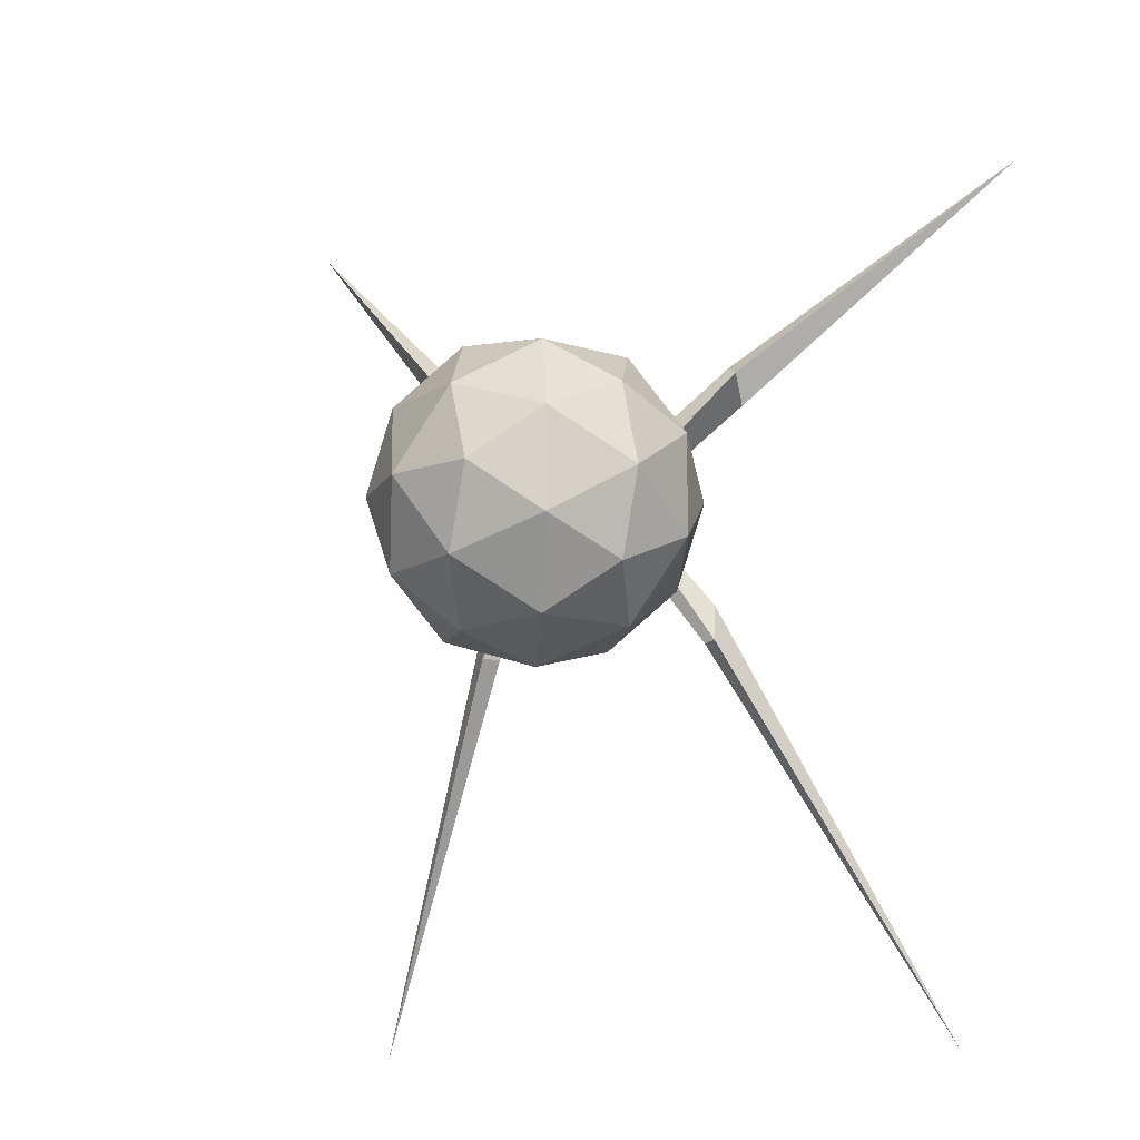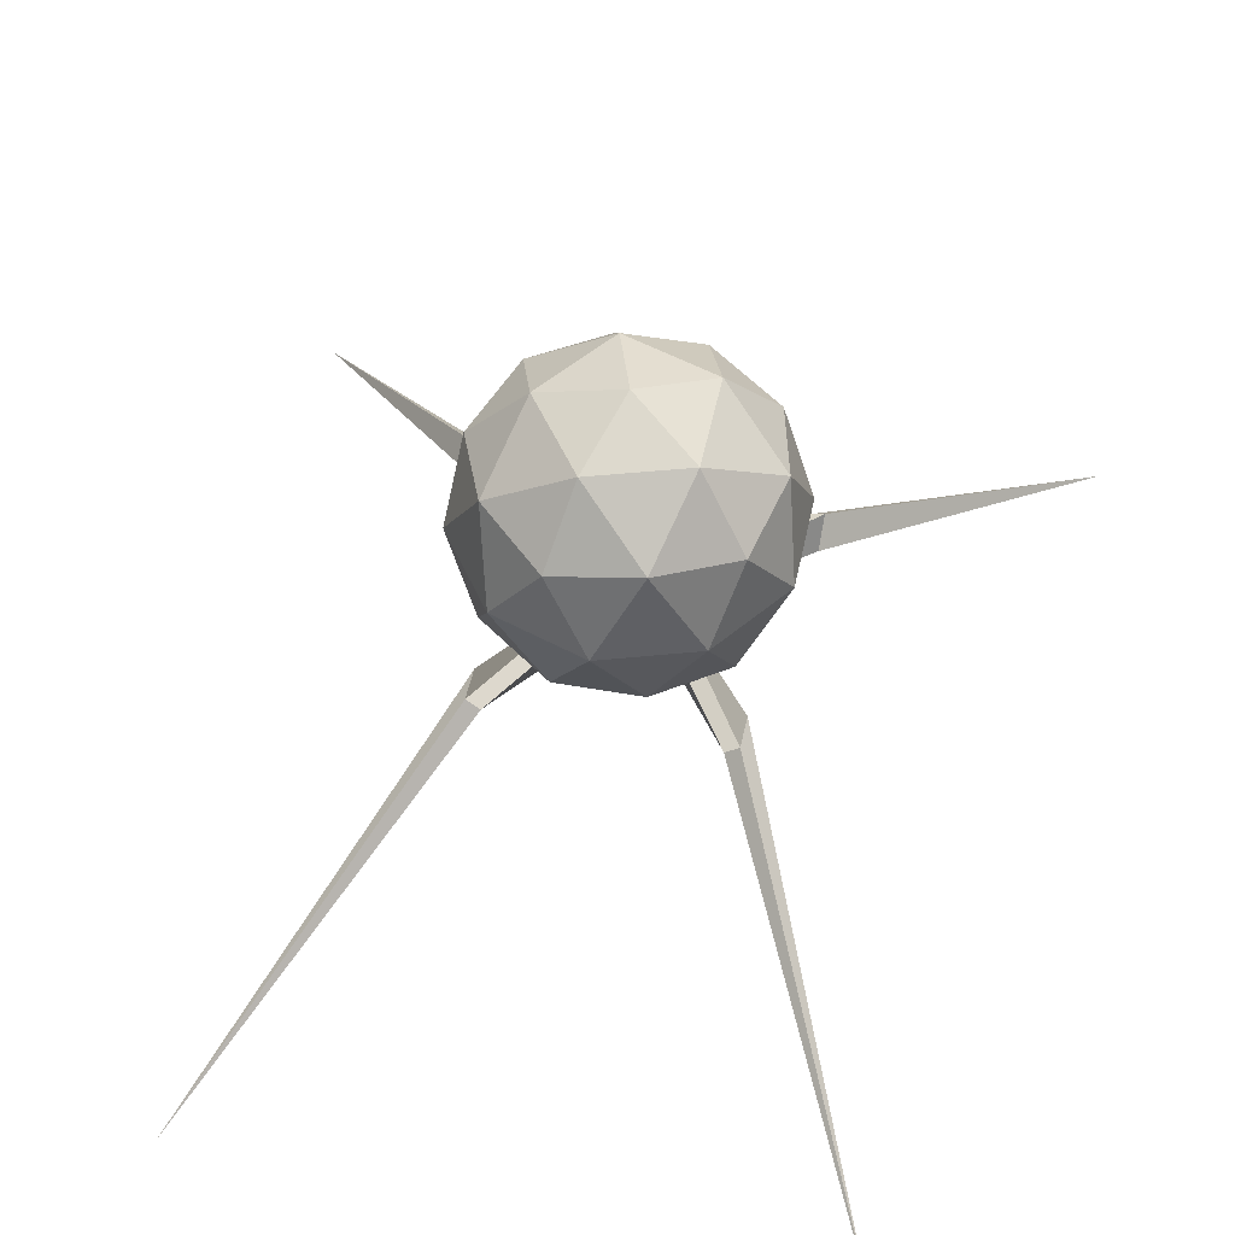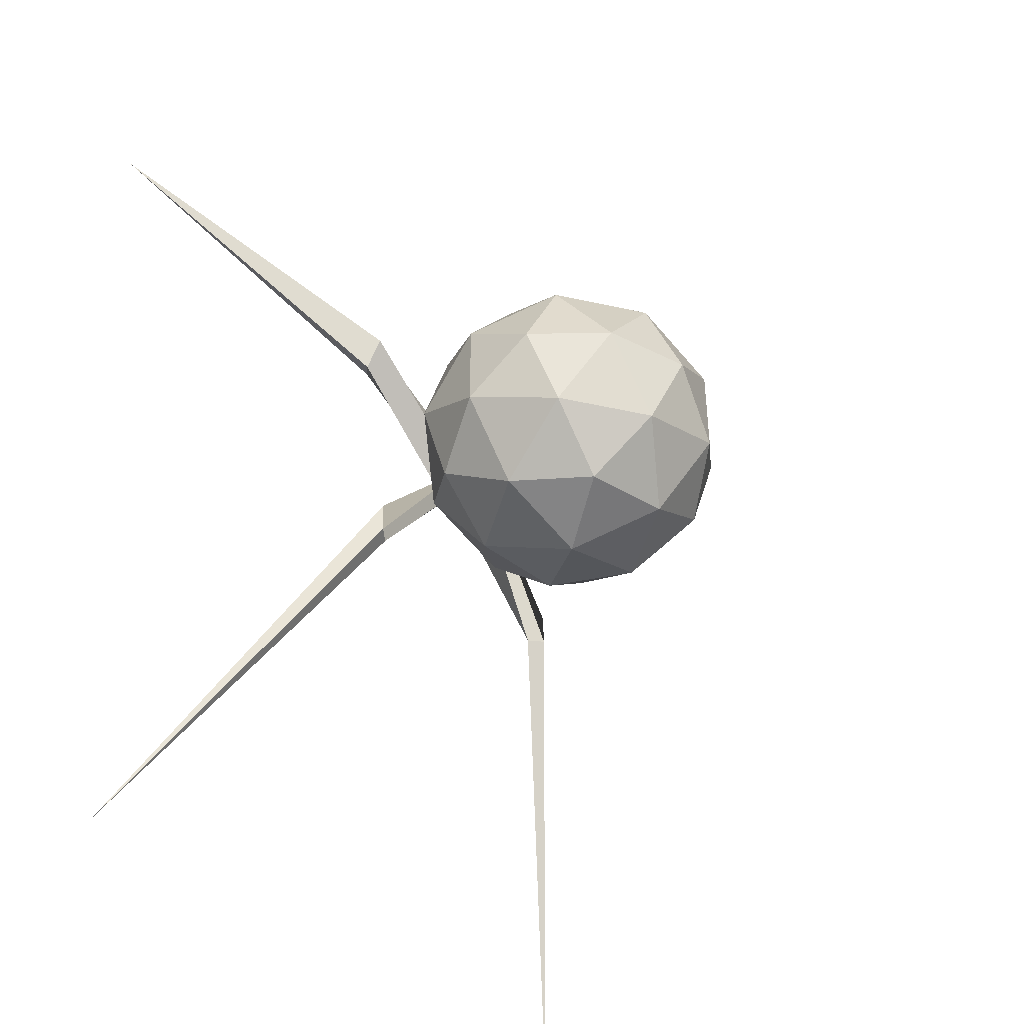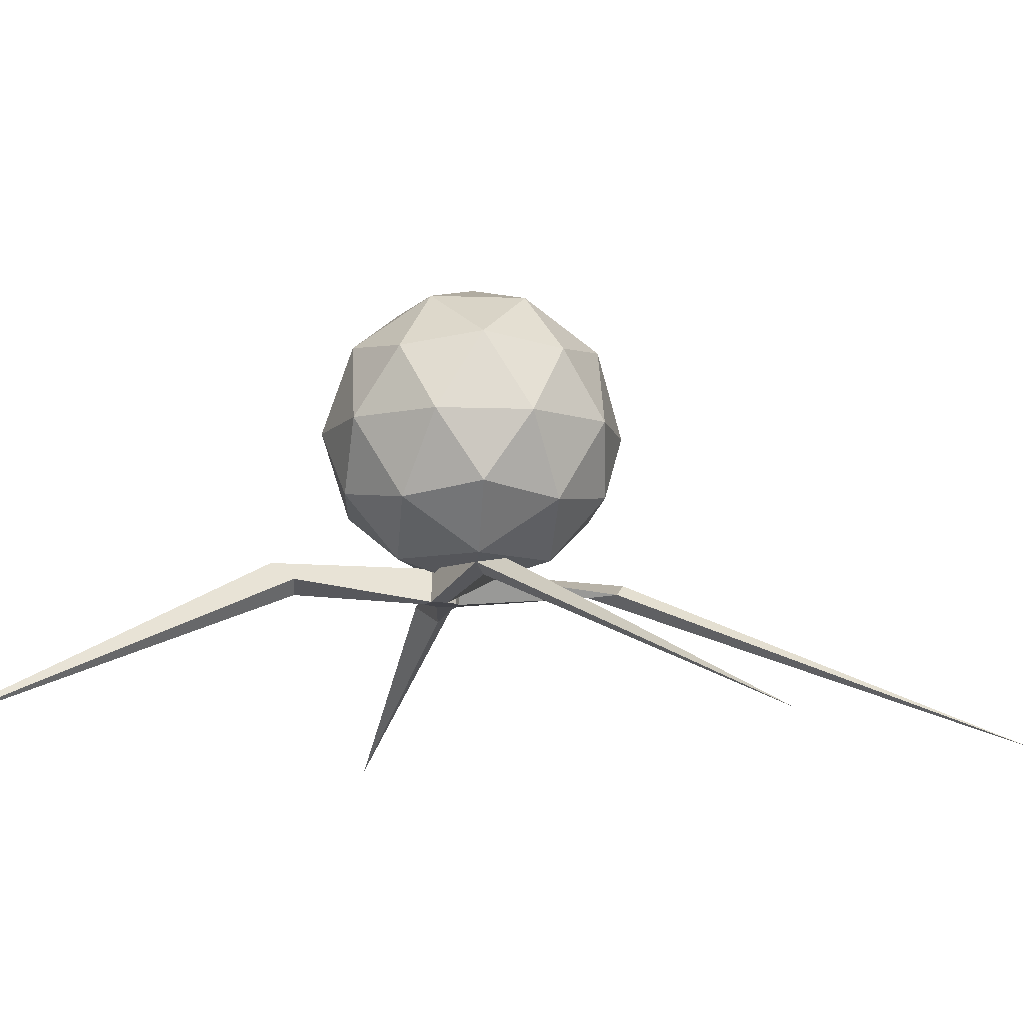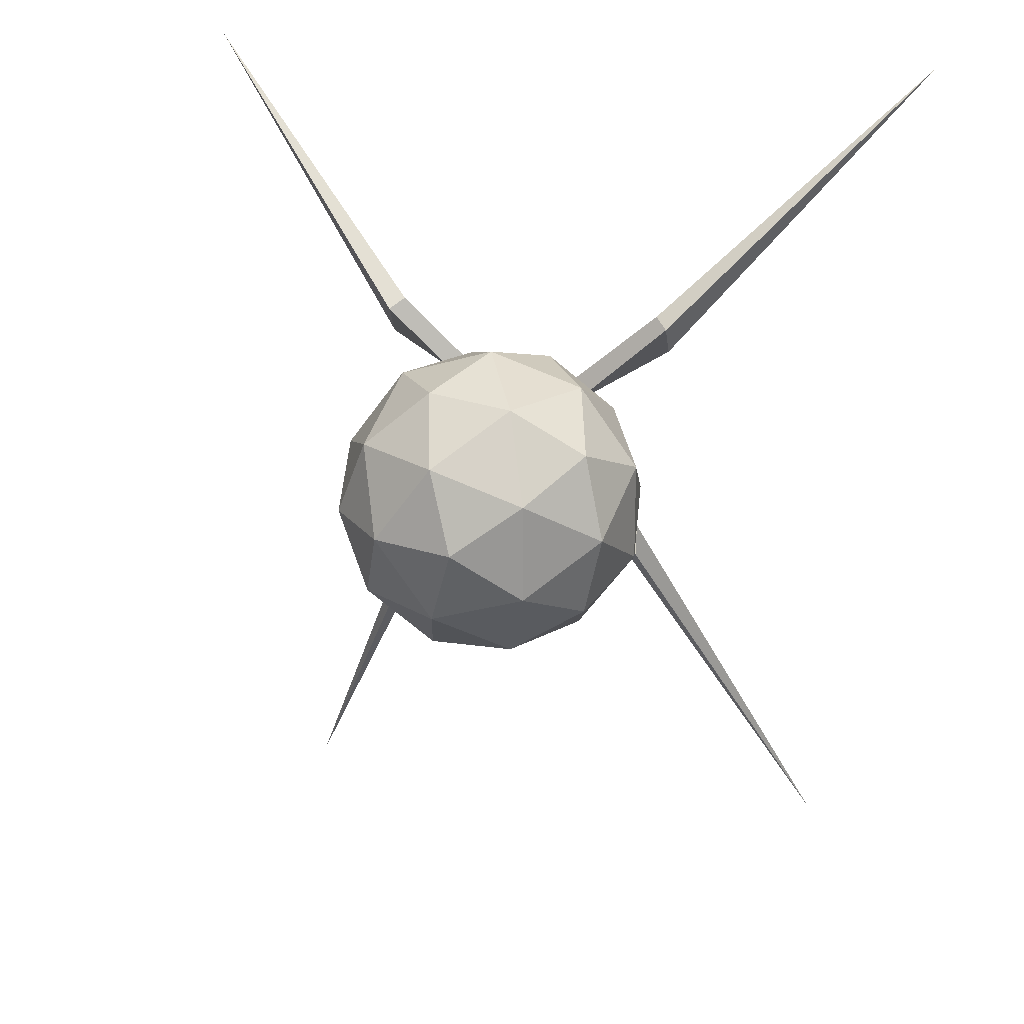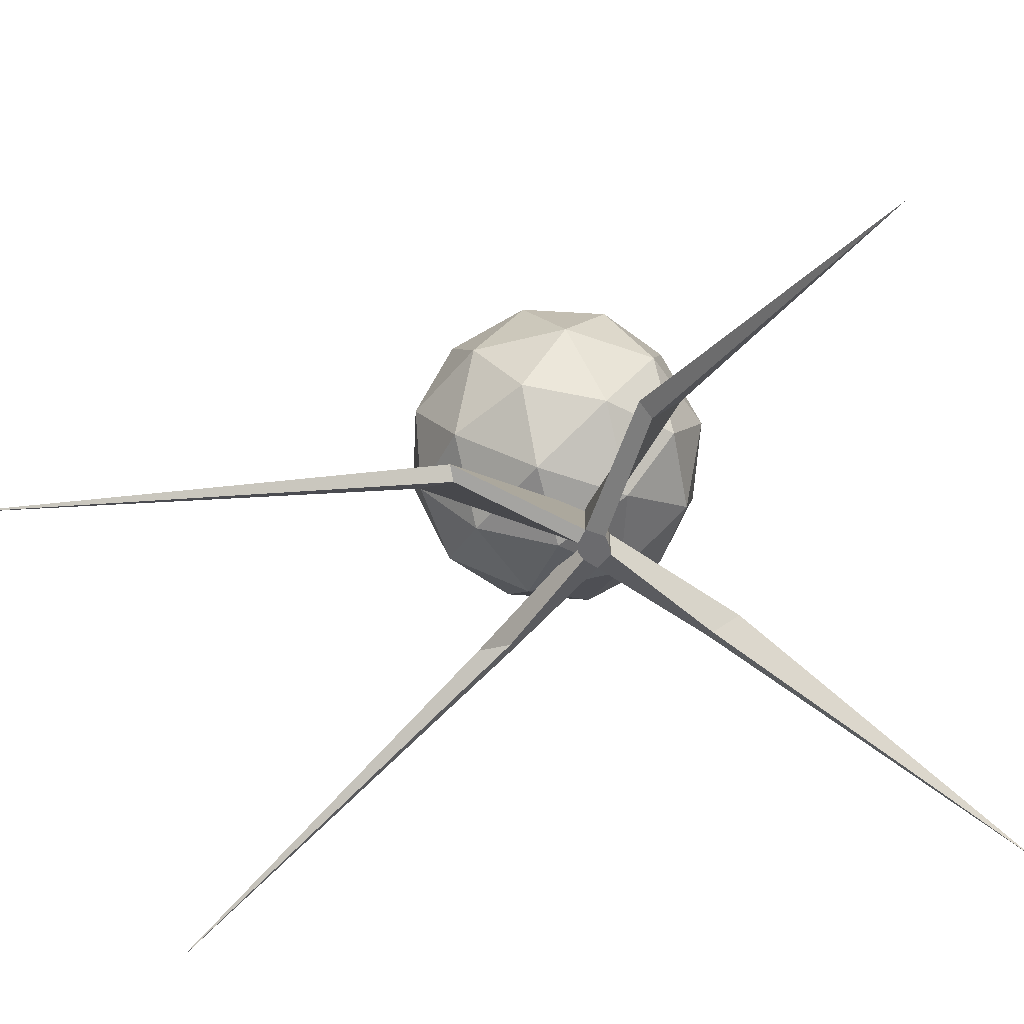
<metadata>
{"format":"obj","ext":"obj","renderer":"f3d","projection":"perspective","resolution":1024,"background":"white","views":[{"elev":-13.2,"azim":-157.6,"up":"+Z"},{"elev":53.1,"azim":-167.9,"up":"+Y"},{"elev":-44.5,"azim":133.6,"up":"+Z"},{"elev":-9.3,"azim":120.4,"up":"+Y"},{"elev":22.2,"azim":-165.5,"up":"+Z"},{"elev":-53.5,"azim":-74.9,"up":"+Y"}]}
</metadata>
<code>
o Icosphere
v 0.7936 0.7963 -0.3214
v 1.517 1.349 0.2043
v 0.5172 1.349 0.5292
v -0.1008 1.349 -0.3214
v 0.5172 1.349 -1.172
v 1.517 1.349 -0.8471
v 1.07 2.243 0.5292
v 0.07 2.243 0.2043
v 0.07 2.243 -0.8471
v 1.07 2.243 -1.172
v 1.688 2.243 -0.3214
v 0.7936 2.796 -0.3214
v 0.6311 0.9456 0.1786
v 1.219 0.9456 -0.01241
v 1.056 1.271 0.4876
v 1.644 1.271 -0.3214
v 1.219 0.9456 -0.6304
v 0.2679 0.9456 -0.3214
v 0.1054 1.271 0.1786
v 0.6311 0.9456 -0.8214
v 0.1054 1.271 -0.8214
v 1.056 1.271 -1.13
v 1.745 1.796 -0.01241
v 1.745 1.796 -0.6304
v 0.7936 1.796 0.6786
v 1.381 1.796 0.4876
v -0.1575 1.796 -0.01241
v 0.2058 1.796 0.4876
v 0.2058 1.796 -1.13
v -0.1575 1.796 -0.6304
v 1.381 1.796 -1.13
v 0.7936 1.796 -1.321
v 1.482 2.322 0.1786
v 0.5307 2.322 0.4876
v -0.05704 2.322 -0.3214
v 0.5307 2.322 -1.13
v 1.482 2.322 -0.8214
v 0.9561 2.647 0.1786
v 1.319 2.647 -0.3214
v 0.3683 2.647 -0.01241
v 0.3683 2.647 -0.6304
v 0.9561 2.647 -0.8214
v 0.6311 0.9456 0.1786
v 0.7936 0.7963 -0.3214
v 1.219 0.9456 -0.01241
v 1.517 1.349 0.2043
v 1.056 1.271 0.4876
v 0.5172 1.349 0.5292
v 1.644 1.271 -0.3214
v 1.219 0.9456 -0.6304
v 1.517 1.349 -0.8471
v 0.2679 0.9456 -0.3214
v 0.1054 1.271 0.1786
v -0.1008 1.349 -0.3214
v 0.6311 0.9456 -0.8214
v 0.1054 1.271 -0.8214
v 0.5172 1.349 -1.172
v 1.056 1.271 -1.13
v 1.745 1.796 -0.01241
v 1.745 1.796 -0.6304
v 1.688 2.243 -0.3214
v 0.7936 1.796 0.6786
v 1.381 1.796 0.4876
v 1.07 2.243 0.5292
v -0.1575 1.796 -0.01241
v 0.2058 1.796 0.4876
v 0.07 2.243 0.2043
v 0.2058 1.796 -1.13
v -0.1575 1.796 -0.6304
v 0.07 2.243 -0.8471
v 1.381 1.796 -1.13
v 0.7936 1.796 -1.321
v 1.07 2.243 -1.172
v 1.482 2.322 0.1786
v 0.5307 2.322 0.4876
v -0.05704 2.322 -0.3214
v 0.5307 2.322 -1.13
v 1.482 2.322 -0.8214
v 0.9561 2.647 0.1786
v 1.319 2.647 -0.3214
v 0.7936 2.796 -0.3214
v 0.3683 2.647 -0.01241
v 0.3683 2.647 -0.6304
v 0.9561 2.647 -0.8214
v 0.6311 0.9456 0.1786
v 0.7936 0.7963 -0.3214
v 1.219 0.9456 -0.01241
v 1.517 1.349 0.2043
v 1.056 1.271 0.4876
v 0.5172 1.349 0.5292
v 1.644 1.271 -0.3214
v 1.219 0.9456 -0.6304
v 1.517 1.349 -0.8471
v 0.2679 0.9456 -0.3214
v 0.1054 1.271 0.1786
v -0.1008 1.349 -0.3214
v 0.6311 0.9456 -0.8214
v 0.1054 1.271 -0.8214
v 0.5172 1.349 -1.172
v 1.056 1.271 -1.13
v 1.745 1.796 -0.01241
v 1.745 1.796 -0.6304
v 1.688 2.243 -0.3214
v 0.7936 1.796 0.6786
v 1.381 1.796 0.4876
v 1.07 2.243 0.5292
v -0.1575 1.796 -0.01241
v 0.2058 1.796 0.4876
v 0.07 2.243 0.2043
v 0.2058 1.796 -1.13
v -0.1575 1.796 -0.6304
v 0.07 2.243 -0.8471
v 1.381 1.796 -1.13
v 0.7936 1.796 -1.321
v 1.07 2.243 -1.172
v 1.482 2.322 0.1786
v 0.5307 2.322 0.4876
v -0.05704 2.322 -0.3214
v 0.5307 2.322 -1.13
v 1.482 2.322 -0.8214
v 0.9561 2.647 0.1786
v 1.319 2.647 -0.3214
v 0.7936 2.796 -0.3214
v 0.3683 2.647 -0.01241
v 0.3683 2.647 -0.6304
v 0.9561 2.647 -0.8214
f 1 13 14
f 2 16 14
f 1 18 13
f 1 20 18
f 1 17 20
f 2 23 16
f 3 25 15
f 4 27 19
f 5 29 21
f 6 31 22
f 2 26 23
f 3 28 25
f 4 30 27
f 5 32 29
f 6 24 31
f 7 38 33
f 8 40 34
f 9 41 35
f 10 42 36
f 11 39 37
f 39 12 42
f 39 42 37
f 37 42 10
f 42 12 41
f 42 41 36
f 36 41 9
f 41 12 40
f 41 40 35
f 35 40 8
f 40 12 38
f 40 38 34
f 34 38 7
f 38 12 39
f 38 39 33
f 33 39 11
f 24 11 37
f 24 37 31
f 31 37 10
f 32 10 36
f 32 36 29
f 29 36 9
f 30 9 35
f 30 35 27
f 27 35 8
f 28 8 34
f 28 34 25
f 25 34 7
f 26 7 33
f 26 33 23
f 23 33 11
f 31 10 32
f 31 32 22
f 22 32 5
f 29 9 30
f 29 30 21
f 21 30 4
f 27 8 28
f 27 28 19
f 19 28 3
f 25 7 26
f 25 26 15
f 15 26 2
f 23 11 24
f 23 24 16
f 16 24 6
f 17 6 22
f 17 22 20
f 20 22 5
f 20 5 21
f 20 21 18
f 18 21 4
f 18 4 19
f 18 19 13
f 13 19 3
f 16 6 17
f 16 17 14
f 14 17 1
f 13 3 15
f 13 15 14
f 14 15 2
f 44 43 45
f 46 49 45
f 44 52 43
f 44 55 52
f 44 50 55
f 46 59 49
f 48 62 47
f 54 65 53
f 57 68 56
f 51 71 58
f 46 63 59
f 48 66 62
f 54 69 65
f 57 72 68
f 51 60 71
f 64 79 74
f 67 82 75
f 70 83 76
f 73 84 77
f 61 80 78
f 80 81 84
f 80 84 78
f 78 84 73
f 84 81 83
f 84 83 77
f 77 83 70
f 83 81 82
f 83 82 76
f 76 82 67
f 82 81 79
f 82 79 75
f 75 79 64
f 79 81 80
f 79 80 74
f 74 80 61
f 60 61 78
f 60 78 71
f 71 78 73
f 72 73 77
f 72 77 68
f 68 77 70
f 69 70 76
f 69 76 65
f 65 76 67
f 66 67 75
f 66 75 62
f 62 75 64
f 63 64 74
f 63 74 59
f 59 74 61
f 71 73 72
f 71 72 58
f 58 72 57
f 68 70 69
f 68 69 56
f 56 69 54
f 65 67 66
f 65 66 53
f 53 66 48
f 62 64 63
f 62 63 47
f 47 63 46
f 59 61 60
f 59 60 49
f 49 60 51
f 50 51 58
f 50 58 55
f 55 58 57
f 55 57 56
f 55 56 52
f 52 56 54
f 52 54 53
f 52 53 43
f 43 53 48
f 49 51 50
f 49 50 45
f 45 50 44
f 43 48 47
f 43 47 45
f 45 47 46
f 86 87 85
f 88 87 91
f 86 85 94
f 86 94 97
f 86 97 92
f 88 91 101
f 90 89 104
f 96 95 107
f 99 98 110
f 93 100 113
f 88 101 105
f 90 104 108
f 96 107 111
f 99 110 114
f 93 113 102
f 106 116 121
f 109 117 124
f 112 118 125
f 115 119 126
f 103 120 122
f 122 126 123
f 122 120 126
f 120 115 126
f 126 125 123
f 126 119 125
f 119 112 125
f 125 124 123
f 125 118 124
f 118 109 124
f 124 121 123
f 124 117 121
f 117 106 121
f 121 122 123
f 121 116 122
f 116 103 122
f 102 120 103
f 102 113 120
f 113 115 120
f 114 119 115
f 114 110 119
f 110 112 119
f 111 118 112
f 111 107 118
f 107 109 118
f 108 117 109
f 108 104 117
f 104 106 117
f 105 116 106
f 105 101 116
f 101 103 116
f 113 114 115
f 113 100 114
f 100 99 114
f 110 111 112
f 110 98 111
f 98 96 111
f 107 108 109
f 107 95 108
f 95 90 108
f 104 105 106
f 104 89 105
f 89 88 105
f 101 102 103
f 101 91 102
f 91 93 102
f 92 100 93
f 92 97 100
f 97 99 100
f 97 98 99
f 97 94 98
f 94 96 98
f 94 95 96
f 94 85 95
f 85 90 95
f 91 92 93
f 91 87 92
f 87 86 92
f 85 89 90
f 85 87 89
f 87 88 89
o Cube
v 0.7936 0.9056 0.009404
v 0.7186 0.9056 0.002482
v 0.7936 0.9056 -0.1951
v 0.7243 0.9056 -0.1749
v 0.7936 0.687 0.009404
v 0.7186 0.687 0.002482
v 0.7936 0.687 -0.1951
v 0.7243 0.687 -0.1749
v 0.6358 0.9056 -0.1061
v 0.6358 0.687 -0.1061
v 0.02237 0.8344 -1.038
v 0.111 0.7657 -1.041
v 0.111 0.7581 -0.8223
v 0.02237 0.8269 -0.8199
v -0.1594 0.7841 0.4331
v -0.07659 0.6922 0.4909
v -0.07659 0.8084 0.676
v -0.1594 0.9004 0.6182
v -1.134 -0.2663 -3.454
v -1.708 -0.2307 2.2
v 0.8686 0.9056 0.002482
v 0.8629 0.9056 -0.1749
v 0.8686 0.687 0.002482
v 0.8629 0.687 -0.1749
v 0.9515 0.9056 -0.1061
v 0.9515 0.687 -0.1061
v 1.565 0.8344 -1.038
v 1.476 0.7657 -1.041
v 1.476 0.7581 -0.8223
v 1.565 0.8269 -0.8199
v 1.747 0.7841 0.4331
v 1.664 0.6922 0.4909
v 1.664 0.8084 0.676
v 1.747 0.9004 0.6182
v 2.722 -0.2663 -3.454
v 3.296 -0.2307 2.2
f 127 128 135 130 129
f 129 130 134 133
f 133 134 136 132 131
f 131 132 128 127
f 132 136 141 142
f 130 135 137 138
f 137 140 145
f 136 134 139 140
f 134 130 138 139
f 135 136 140 137
f 144 143 146
f 128 132 142 143
f 136 135 144 141
f 135 128 143 144
f 139 138 145
f 140 139 145
f 138 137 145
f 142 141 146
f 141 144 146
f 143 142 146
f 127 129 148 151 147
f 129 133 150 148
f 133 131 149 152 150
f 131 127 147 149
f 149 158 157 152
f 148 154 153 151
f 153 161 156
f 152 156 155 150
f 150 155 154 148
f 151 153 156 152
f 160 162 159
f 147 159 158 149
f 152 157 160 151
f 151 160 159 147
f 155 161 154
f 156 161 155
f 154 161 153
f 158 162 157
f 157 162 160
f 159 162 158

</code>
